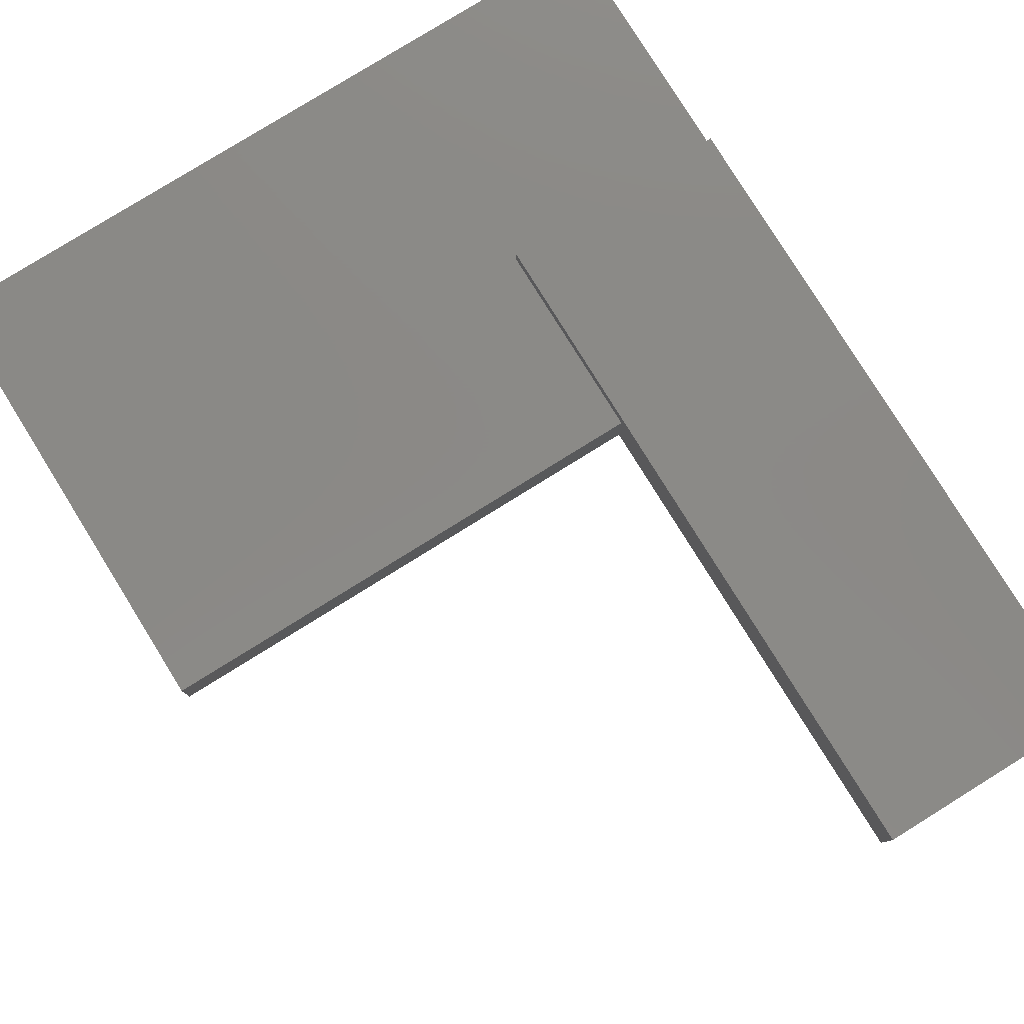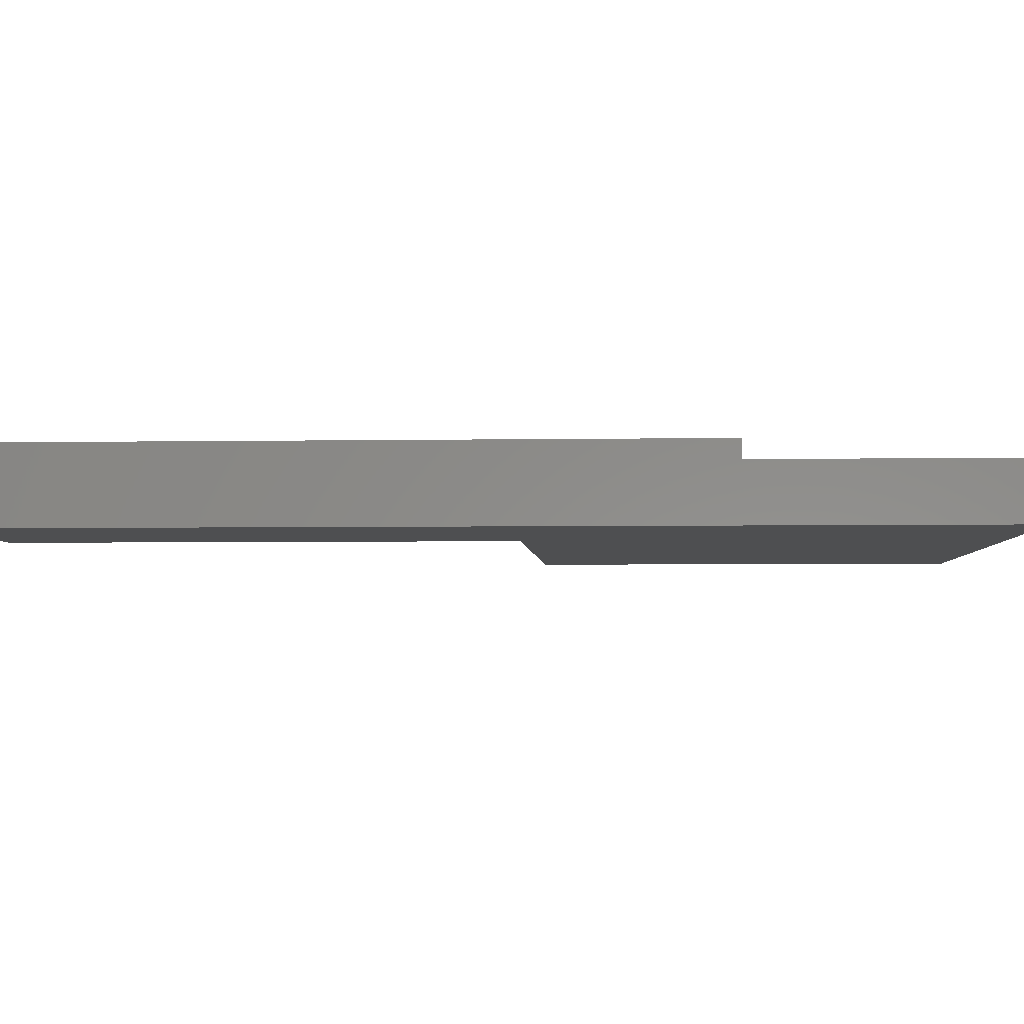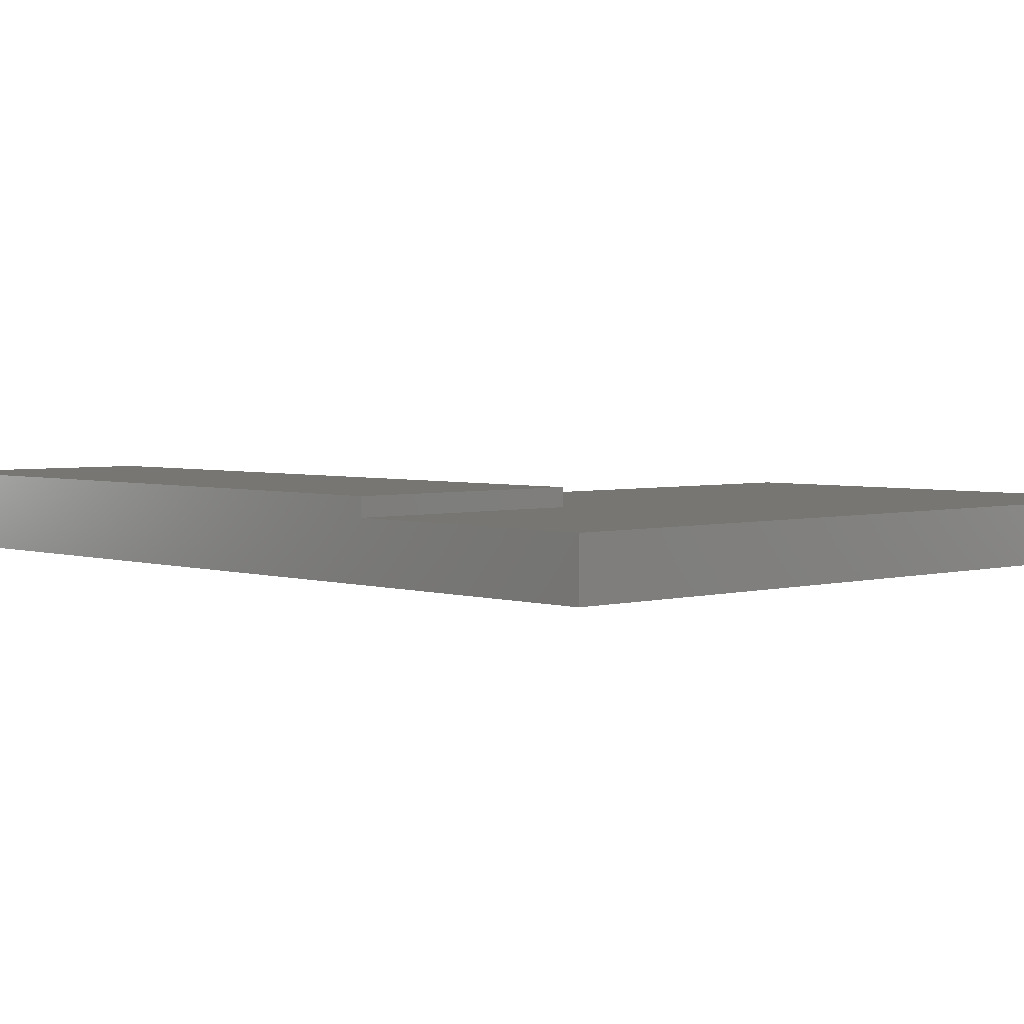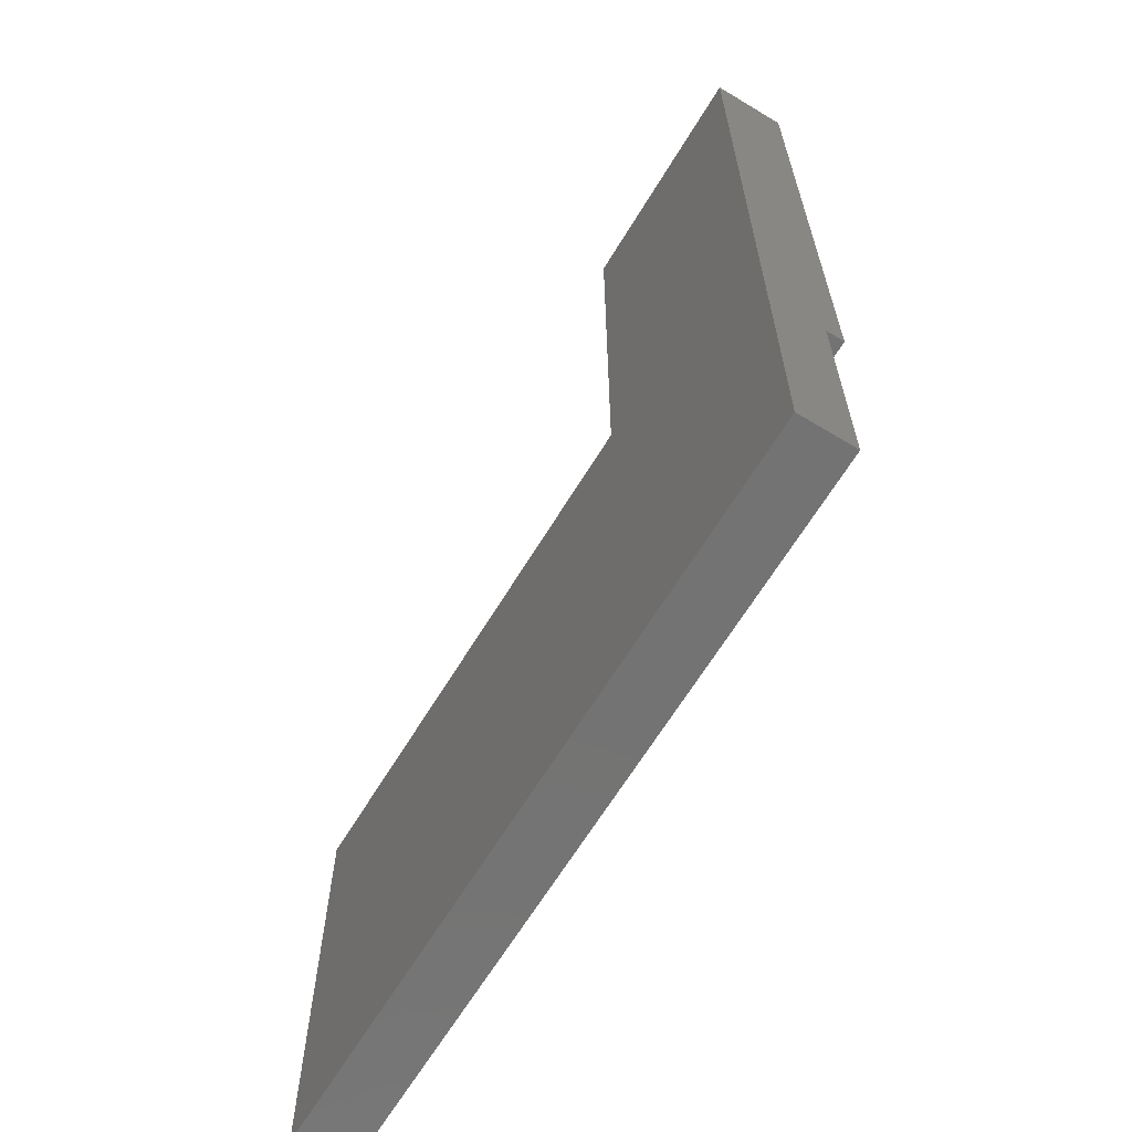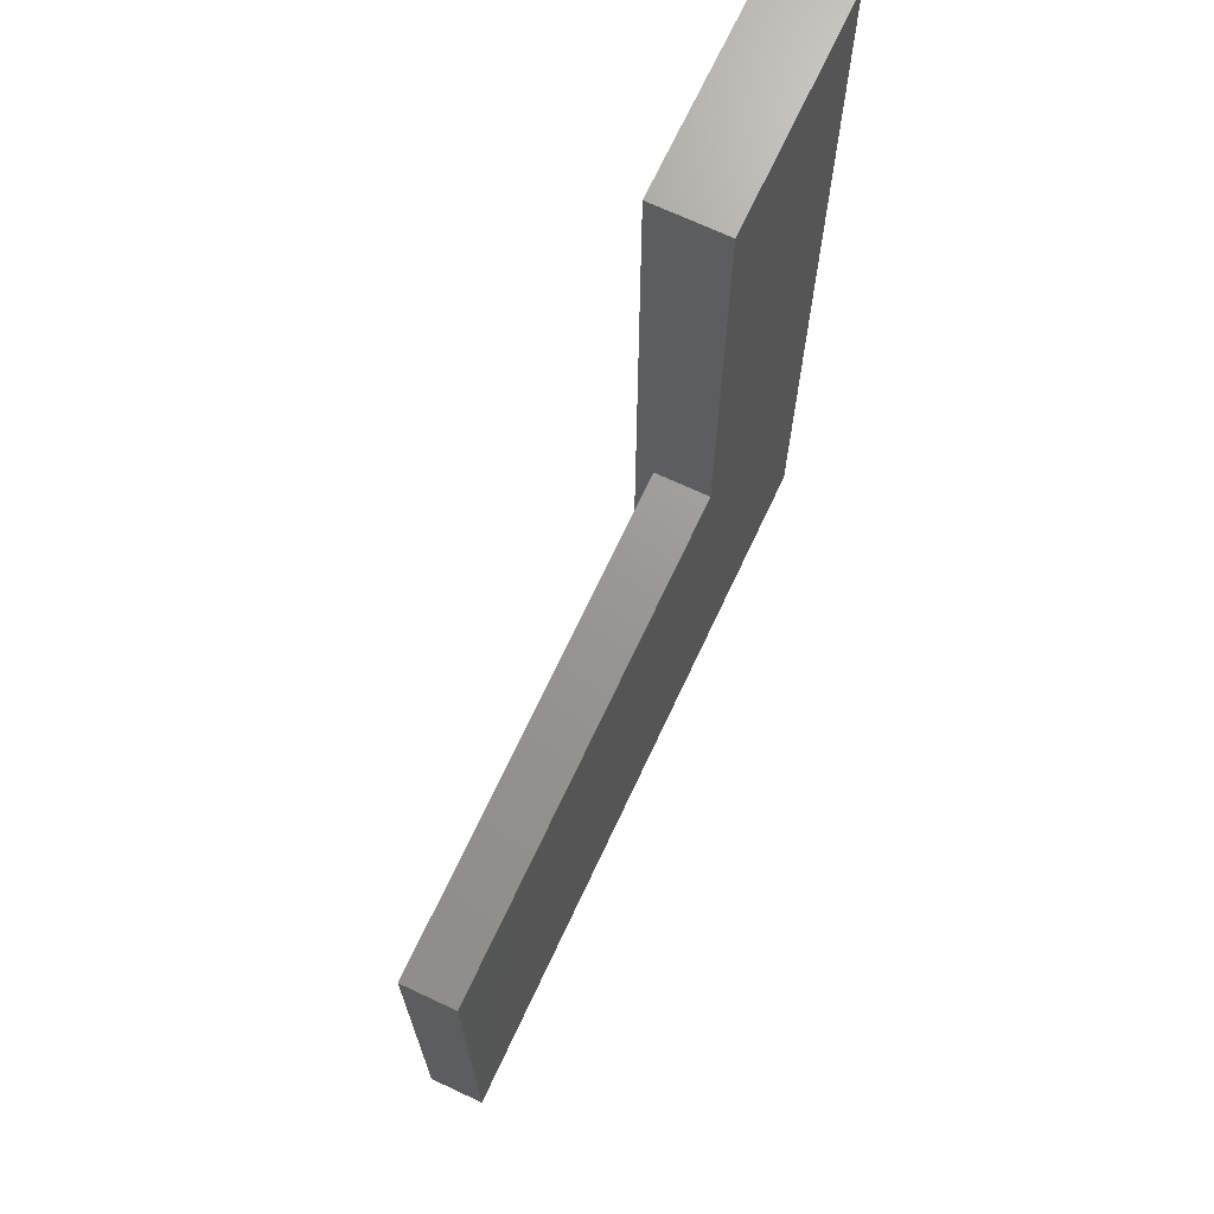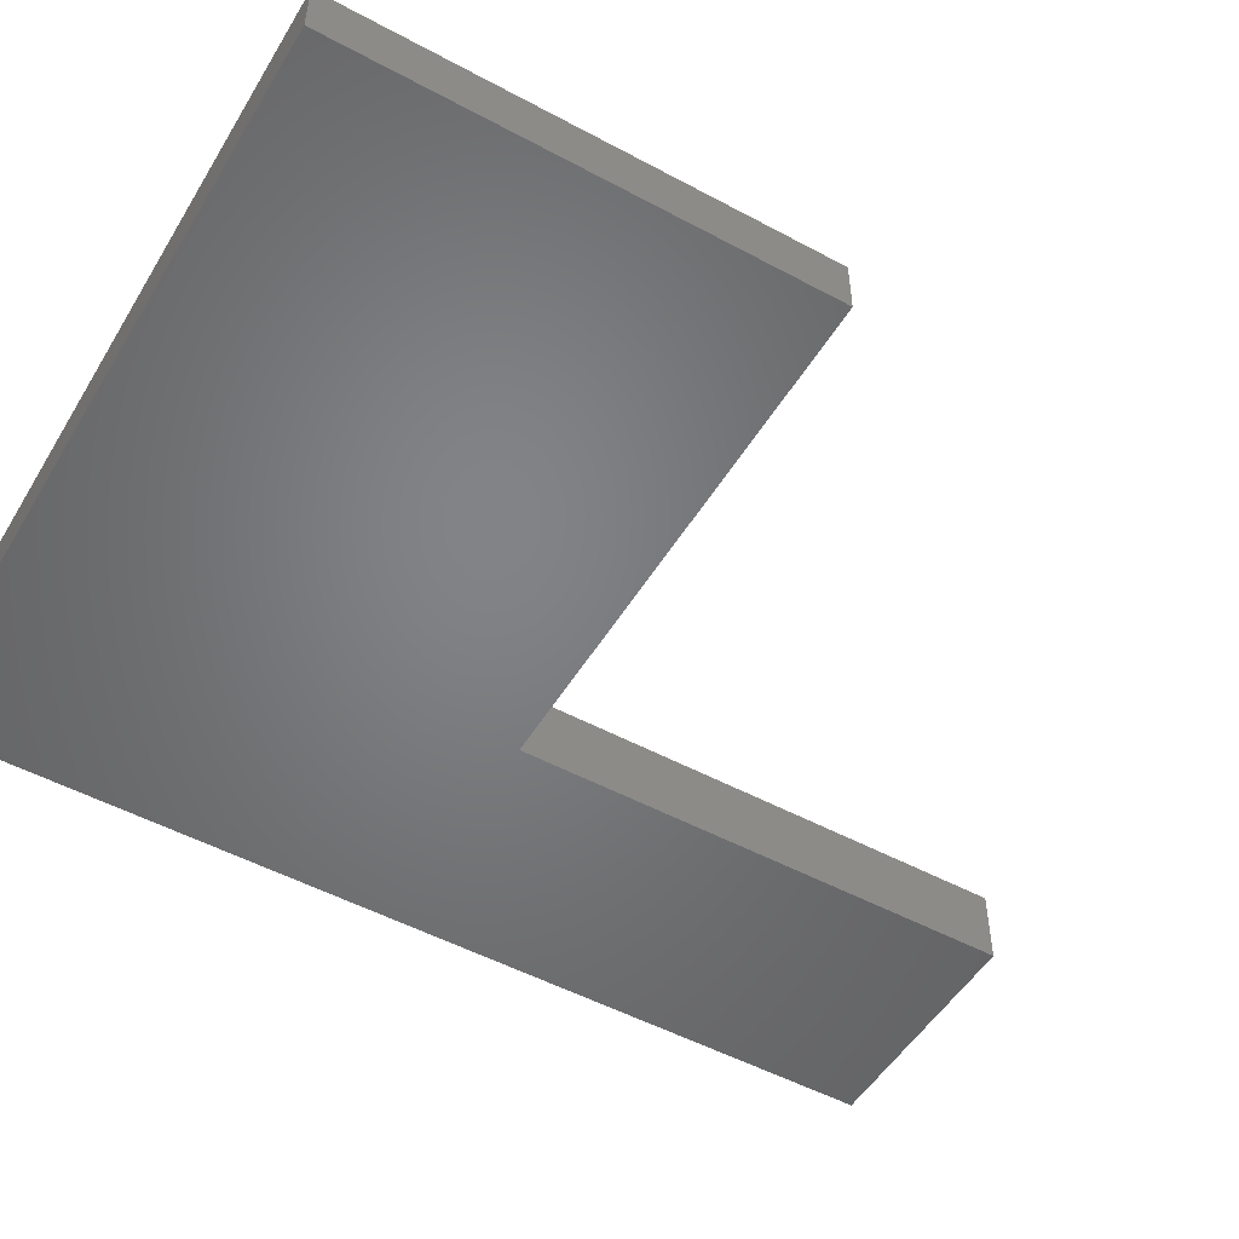
<metadata>
{"format":"stl","ext":"stl","renderer":"f3d","projection":"perspective","resolution":1024,"background":"white","views":[{"elev":79.8,"azim":148.2,"up":"+Z"},{"elev":-3.8,"azim":-86.5,"up":"+Z"},{"elev":3.3,"azim":-43.0,"up":"+Z"},{"elev":-65.3,"azim":-121.3,"up":"+Y"},{"elev":70.0,"azim":115.1,"up":"+Y"},{"elev":-51.2,"azim":59.6,"up":"+Z"}]}
</metadata>
<code>
# stl→obj: 17 verts, 30 faces
v -23.49 173.3 43.94
v -23.49 120.8 36.01
v -23.49 173.3 36.01
v -23.49 120.8 42.01
v -23.49 120.8 43.94
v -48.49 99.29 43.94
v -23.49 99.29 42.01
v -23.49 99.29 43.94
v -48.49 99.29 42.01
v -48.49 173.3 43.94
v -48.49 173.3 36.01
v 31.45 120.8 42.01
v 31.45 71.78 36.01
v 31.45 120.8 36.01
v 31.45 71.78 42.01
v -48.49 71.78 42.01
v -48.49 71.78 36.01
f 1 2 3
f 2 1 4
f 4 1 5
f 6 7 8
f 7 6 9
f 3 10 1
f 10 3 11
f 5 7 4
f 7 5 8
f 5 6 8
f 6 5 10
f 10 5 1
f 12 13 14
f 13 12 15
f 16 13 15
f 13 16 17
f 2 12 14
f 12 2 4
f 17 2 13
f 2 17 11
f 2 11 3
f 14 13 2
f 16 11 17
f 11 16 9
f 9 10 11
f 10 9 6
f 12 16 15
f 16 12 7
f 7 12 4
f 9 16 7

</code>
